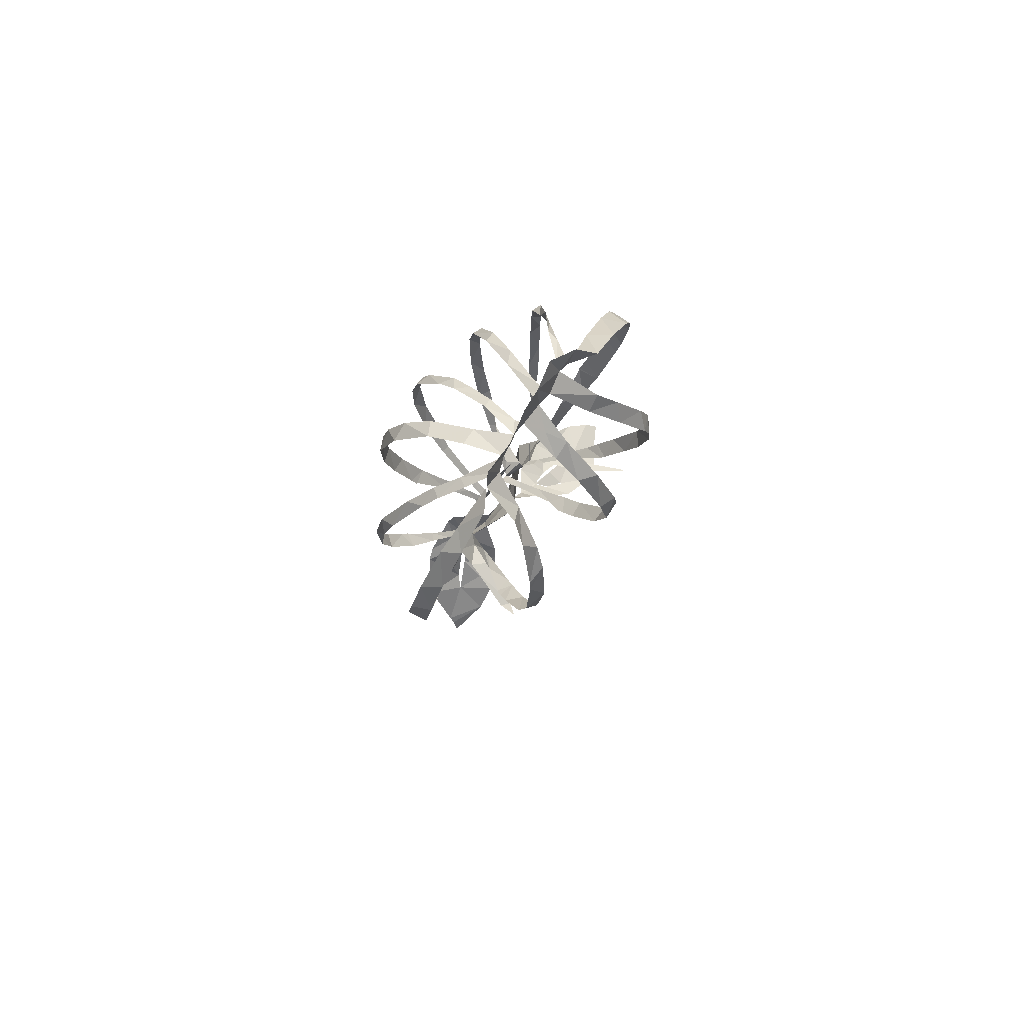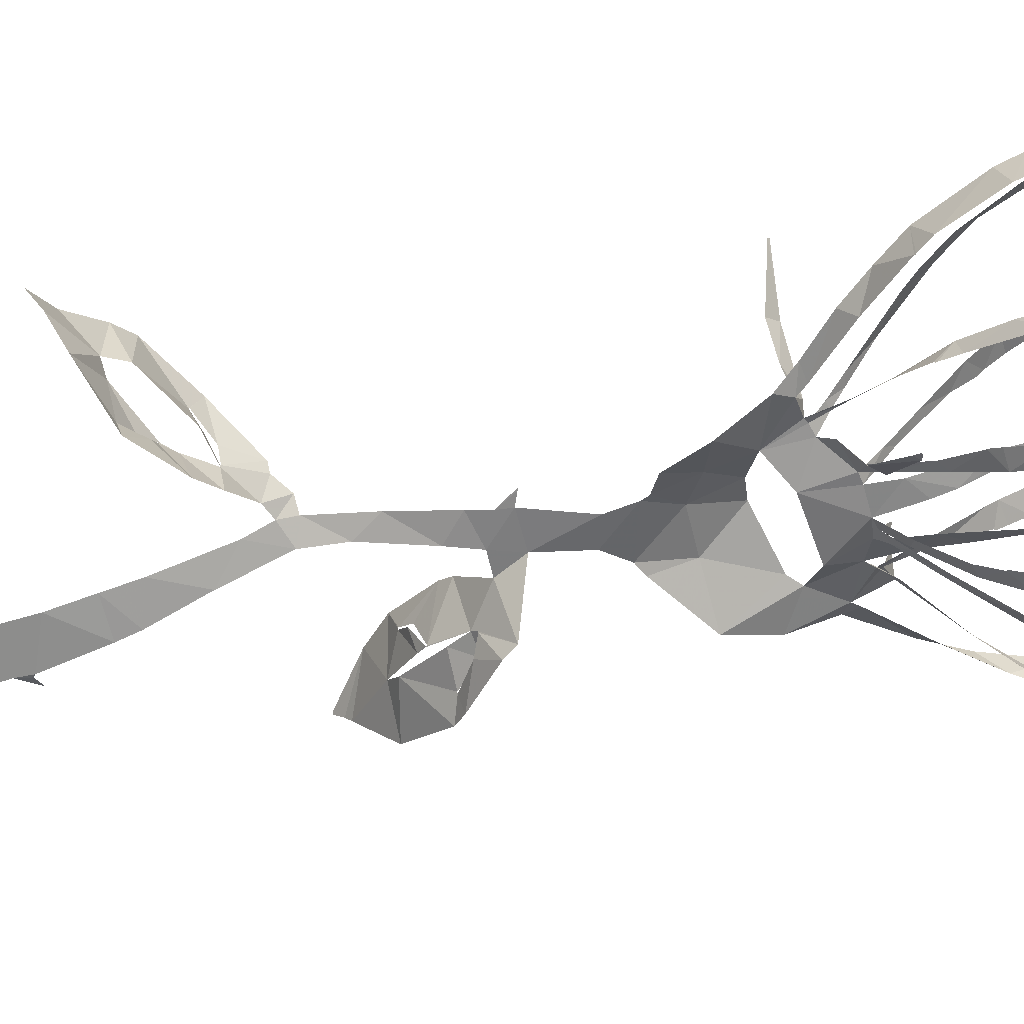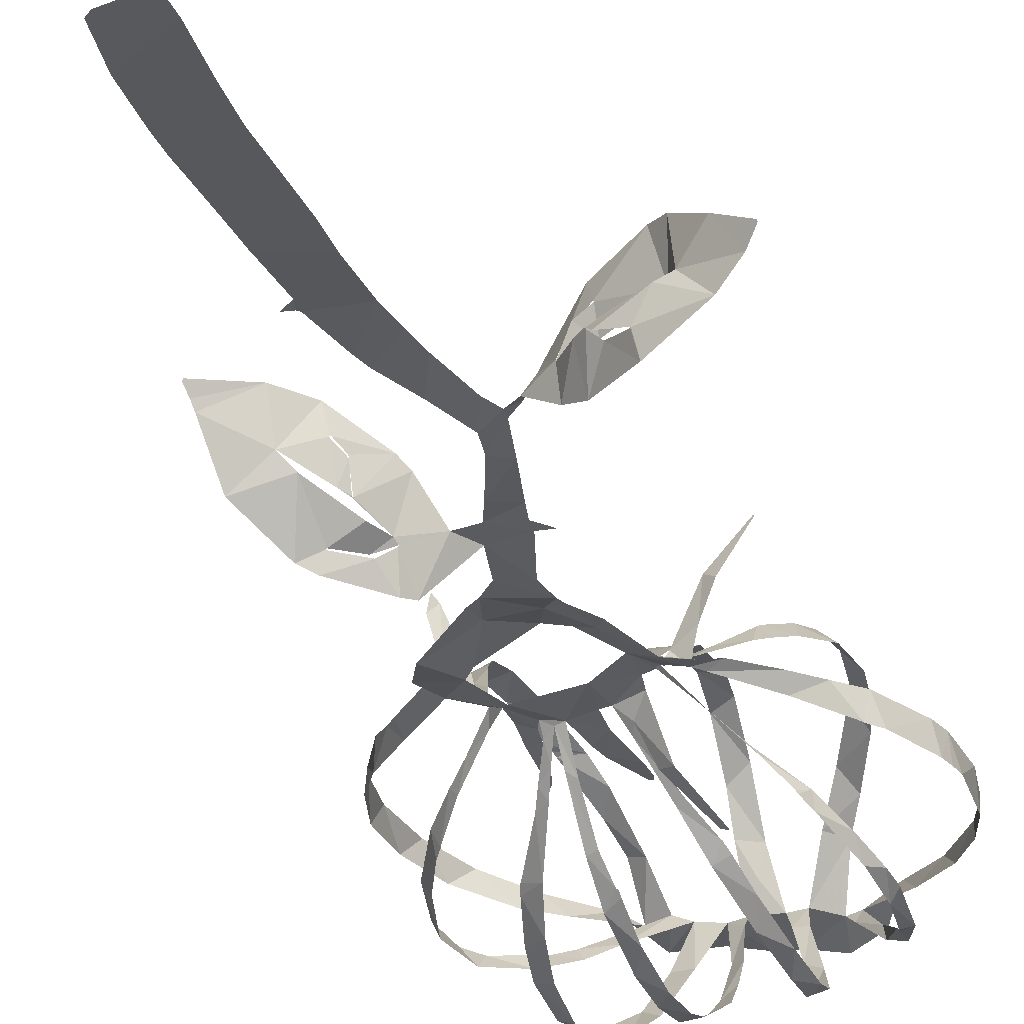
<metadata>
{"format":"obj","ext":"obj","renderer":"f3d","projection":"perspective","resolution":1024,"background":"white","views":[{"elev":79.9,"azim":-49.6,"up":"+Y"},{"elev":-54.3,"azim":99.7,"up":"+Z"},{"elev":-35.0,"azim":17.2,"up":"+Z"}]}
</metadata>
<code>
v -16.17 8.708 4.868
v -15.85 7.697 4.73
v -13.9 3.431 3.861
v -12.7 1.809 3.277
v -11.9 0.6279 2.969
v -9.132 -2.912 2.186
v -8.706 -5.839 0.5978
v -7.433 -8.946 -0.3761
v -3.763 -12.06 0.3594
v -2.907 -12.58 0.4702
v -1.698 -14.16 0.2664
v -1.077 -17.57 0.005637
v -4.091 -18.58 -3.304
v -4.74 -19.47 -3.581
v -8.051 -21.91 -3.196
v -9.066 -22.64 -2.754
v -11.54 -25.88 -0.4774
v -12.19 -28.63 2.785
v -12.32 -29.06 3.325
v -12.51 -29.7 3.949
v -12.46 -29.74 4.05
v -12.43 -29.74 4.081
v -9.017 -27.47 4.691
v -6.803 -25.73 4.355
v -4.019 -22.62 2.742
v -3.429 -21.76 2.133
v -2.207 -19.48 -0.1694
v -0.5251 -19.56 -0.06331
v 0.2194 -21.62 -0.2804
v 1.608 -25.85 -0.803
v 2.063 -28.5 -1.431
v 0.8899 -32.76 -2.248
v -0.4239 -36.58 -2.91
v -0.8032 -38.06 -3.112
v -1.734 -42.22 -3.554
v -1.922 -42.37 -3.548
v -2.82 -42.03 -3.179
v -2.83 -42.05 -3.177
v -1.692 -43.34 -3.699
v -2.053 -48.03 -4.39
v -2.126 -49.47 -4.59
v -2.419 -54.07 -5.209
v -2.559 -55.96 -5.46
v -2.623 -58.07 -5.725
v -2.596 -62.27 -6.214
v -2.179 -66.07 -6.565
v -1.732 -66.45 -6.537
v 0.8292 -66.54 -6.152
v 1.079 -66.1 -6.08
v 1.159 -64.22 -5.899
v 0.9727 -59.86 -5.414
v 0.9031 -56.41 -5.001
v 1.07 -52.83 -4.524
v 1.251 -48.57 -3.95
v 1.238 -45.55 -3.557
v 1.459 -41.21 -2.927
v 1.835 -38.34 -2.487
v 2.134 -35.96 -2.122
v 3.002 -31.06 -1.294
v 3.567 -29.23 -0.8838
v 4.547 -29.76 -0.7268
v 6.877 -30.96 -2.603
v 8.493 -32.14 -3.54
v 11.71 -34.79 -3.937
v 15.66 -36.53 -2.378
v 17.35 -37.48 -1.033
v 18.13 -38.26 -0.1613
v 18.08 -38.29 -0.005742
v 15.72 -37.42 1.585
v 13.33 -35.62 3.573
v 12.09 -34.53 4.008
v 8.455 -31.98 3.42
v 5.545 -29.34 1.378
v 5.183 -29.25 0.7638
v 4.237 -28.25 0.1737
v 3.434 -28.08 -0.5609
v 3.41 -28.03 -0.5613
v 2.65 -24.17 -0.09084
v 1.863 -20.24 0.1753
v 1.61 -18.77 0.1755
v 2.574 -17.51 0.3542
v 2.617 -17.39 0.3657
v 2.457 -17.49 0.329
v 1.579 -17.78 0.19
v 0.4511 -13.65 0.1917
v 0.8851 -11.68 0.2714
v 1.175 -11.16 0.2413
v 2.986 -10.45 -0.6189
v 5.053 -7.585 -1.533
v 6.212 -4.482 0.02083
v 7.364 -3.008 0.8129
v 9.979 -0.8997 0.9055
v 11.92 1.079 1.114
v 13.64 3.076 1.434
v 16 7.246 1.668
v 16.55 8.879 1.777
v 17.13 13.12 1.939
v 16.73 16.54 2.111
v 15.81 19.21 2.235
v 13.3 23 2.527
v 10.34 25.71 2.938
v 8.666 28.88 1.701
v 6.329 29.32 0.7278
v 3.616 29.62 1.615
v 1.555 29.81 1.922
v -1.262 30.19 2.909
v -4.775 30.36 3.149
v -7.244 27.6 4.811
v -10.99 25.1 5.317
v -13.98 21.7 5.616
v -15.95 17.69 5.744
v -16.69 13.03 5.483
v -8.045 -2.334 1.651
v -8.649 -0.03049 3.834
v -8.853 -0.03559 4.741
v -9.884 -0.1909 8.755
v -9.791 0.1735 10.25
v -9.717 0.1662 10.26
v -9.121 -0.1322 9.3
v -7.444 -0.01241 4.975
v -6.86 -0.4931 2.655
v -8.074 2.76 5.717
v -9.462 5.315 8.025
v -9.552 5.337 8.014
v -14.58 5.067 2.526
v -11.64 1.664 2.098
v -8.479 -1.813 1.713
v -5.173 -1.392 1.076
v -5.256 1.071 1.598
v -5.528 4.015 1.877
v -5.488 8.415 1.913
v -5.43 8.423 1.875
v -4.949 6.972 1.549
v -4.128 2.526 1.036
v -3.868 0.7392 0.7978
v -3.361 -0.7569 0.3853
v -3.365 0.0819 -0.2957
v -4.312 2.155 -1.883
v -4.801 3.291 -2.731
v -6.665 6.748 -4.749
v -10.97 6.02 -2.213
v -9.138 3.356 -0.8118
v -6.447 0.2463 0.8772
v -1.933 -0.6572 0.1356
v -1.332 2.308 0.1878
v -0.9999 3.722 0.2965
v 0.2336 8.061 1.157
v 0.3847 8.161 1.212
v 0.4535 8.145 1.221
v 0.5944 7.737 1.165
v 0.5152 5.583 0.8503
v -0.05056 1.196 0.4037
v -0.05331 -0.8346 0.3749
v 0.3788 0.9855 2.648
v 0.717 3.939 6.028
v 0.4515 5.238 7.365
v 0.3975 5.262 7.382
v -1.005 5.349 -6.828
v -1.493 3.793 -5.284
v -1.798 1.254 -2.366
v 1.742 -0.5361 -0.5092
v 2.802 0.3641 -3.117
v 5.517 2.125 -6.141
v 5.942 2.216 -6.285
v 5.986 2.202 -6.288
v 6.036 2.127 -6.283
v 5.892 1.734 -6.166
v 3.835 -0.4543 -3.572
v 2.77 -1.798 0.4672
v 2.835 -2.769 0.7971
v 3.635 -1.924 1.652
v 4.313 -1.074 2.507
v 5.841 0.8116 4.256
v 7.514 3.779 7.027
v 4.831 5.198 -5.001
v 3.334 2.805 -3.264
v 3.938 -3.208 0.9392
v 4.458 -3.133 1.777
v 6.508 -3.759 5.722
v 9.316 -3.745 8.924
v 9.393 -3.778 8.926
v 9.442 -3.842 8.842
v 7.377 -4.434 4.978
v 6.251 -4.009 2.503
v 5.589 -3.431 0.3539
v 6.279 -2.752 0.3594
v 9.915 0.1403 -0.05149
v 13.22 3.08 -0.5254
v 13.24 3.12 -0.5934
v 9.332 3.291 -3.823
v 7.855 1.542 -2.413
v 5.818 -0.8105 -0.7382
v -7.619 -22.24 -1.952
v -7.566 -22.24 -1.91
v -5.903 -20.73 -1.636
v -4.45 -20.66 -1.328
v -4.495 -20.65 -1.409
v -5.512 -21.05 -2.163
v -7.659 -22.23 -1.991
v -6.529 -25.14 2.566
v -6.479 -25.12 2.594
v -5.884 -24.23 1.952
v -5.84 -23.48 -0.07268
v -5.87 -23.53 -0.06109
v -5.877 -23.59 -0.04073
v -5.751 -24.49 1.541
v -6.582 -25.17 2.539
v 8.922 -32.55 1.815
v 8.896 -32.53 1.866
v 7.227 -31.42 0.8373
v 6.741 -31.31 -0.1972
v 6.796 -31.36 -0.1914
v 7.719 -32.03 1.309
v 8.952 -32.55 1.731
v 11.42 -35.26 -2.269
v 9.375 -34.52 -1.456
v 8.935 -33.91 -0.7556
v 8.921 -33.88 -0.816
v 9.807 -33.98 -1.752
v 11.38 -35.23 -2.295
v -6.222 -4.511 1.12
v -5.515 -5.304 1.296
v -1.492 -6.629 2.406
v 0.233 -6.536 1.937
v 2.756 -5.554 0.4275
v 0.3203 -4.084 -0.04467
v -4.278 -3.354 -0.06437
v -9.707 6.054 8.549
v -9.916 7.296 9.404
v -10.19 11.15 11.29
v -9.899 14.47 11.94
v -8.82 18.84 11.46
v -8.638 19.37 11.28
v -8.496 19.76 11.12
v -6.792 23.52 8.804
v -5.875 25.46 7.09
v -5.425 27.48 3.513
v -9.42 25.24 3.603
v -11.93 23.6 3.667
v -15.15 20.12 3.931
v -16.76 16.18 3.976
v -17.07 11.89 3.585
v -15.91 7.44 2.766
v -15.04 5.855 2.509
v -3.543 26.47 3.368
v -4.518 24.57 6.411
v -5.845 21.66 9.704
v -6.675 19.91 11.11
v -7.992 16.53 12.49
v -8.797 12.02 12.36
v -8.639 7.955 10.51
v -8.191 5.745 8.793
v -7.99 4.988 8.071
v -7.048 2.062 4.824
v -6.77 1.038 3.78
v -6.097 -0.793 1.692
v -8.179 1.741 0.4713
v -9.673 3.48 -0.256
v -11.54 5.972 -1.031
v -13.25 9.531 -2.038
v -13.93 13.49 -2.286
v -13.39 16.86 -2.211
v -12.46 18.96 -1.81
v -9.699 22.43 -0.3869
v -8.443 23.52 0.3384
v -6.306 24.99 1.742
v -6.908 7.452 -5.165
v -7.578 10.42 -6.575
v -7.88 13.12 -7.359
v -7.766 17.21 -7.59
v -6.711 21.18 -6.466
v -4.861 24.32 -3.851
v -3.535 25.79 -0.7832
v -2.206 26.48 2.72
v -5.835 24.41 0.7589
v -7.874 23.1 -0.6339
v -10.18 21.08 -1.928
v -12.53 17.66 -3.191
v -13.41 13.53 -3.473
v -12.53 9.291 -3.158
v -11.47 6.816 -2.5
v -11.01 6.109 -2.278
v -0.1314 26.14 2.107
v -1.898 25.23 -1.047
v -3.541 23.49 -4.737
v -4.916 21.62 -6.731
v -5.984 18.93 -8.002
v -6.481 16.27 -8.443
v -6.499 12.4 -8.026
v -6.093 9.364 -6.942
v -5.315 6.303 -5.225
v -3.851 2.654 -2.58
v -3.281 1.187 -1.31
v -2.617 -0.4285 0.06809
v -2.478 0.989 -1.889
v -2.259 4.033 -5.385
v -2.002 6.539 -7.568
v -1.434 10.41 -9.393
v -0.9831 13.33 -9.82
v -0.5445 16.09 -9.382
v 0.1352 19.72 -7.169
v 0.4061 21.57 -5.426
v 0.5164 24.13 -1.784
v 0.4253 5.277 7.406
v 0.5006 5.81 7.948
v 0.615 7.01 8.968
v 1.038 10.52 11.2
v 1.293 15.02 12.2
v 1.194 18.24 11.37
v 1.102 21.87 8.603
v 1.067 23.56 6.008
v 1.266 25.69 2.065
v 1.119 25.08 1.137
v 1.448 23.33 -2.028
v 1.453 21.81 -4.35
v 1.344 20.35 -6.294
v 0.7225 16.63 -8.977
v 0.447 14.89 -9.609
v 0.01313 12 -9.785
v -0.5226 8.449 -8.751
v -0.8302 5.798 -7.194
v 3.42 25.79 1.987
v 2.787 24.07 5.797
v 2.747 21.22 9.55
v 2.844 17.45 11.76
v 2.911 15.4 12.01
v 2.634 10.81 11.13
v 2.135 6.833 8.672
v 1.859 4.941 6.942
v 1.262 2.413 4.268
v 0.8839 0.3939 1.949
v 0.7214 -0.9993 0.3748
v 1.489 0.2435 -0.9795
v 2.93 3.39 -3.715
v 4.023 6.089 -5.949
v 5.364 10.02 -8.031
v 6.196 14.33 -8.796
v 6.322 17.19 -8.363
v 5.827 20.79 -6.261
v 4.896 23.31 -2.899
v 3.943 24.84 0.4664
v 7.523 3.818 7.065
v 7.741 4.155 7.32
v 8.974 6.462 8.638
v 9.658 8.851 9.602
v 10.21 12.25 10.21
v 9.988 15.3 10.13
v 9.591 16.8 9.807
v 7.94 20.44 7.902
v 6.352 23.11 5.436
v 4.771 25.8 2.088
v 5.003 24.83 0.3366
v 6.156 22.72 -3.659
v 6.988 20.16 -6.421
v 7.399 16.24 -8.252
v 6.928 12.15 -8.178
v 5.944 8.201 -6.89
v 5.186 5.938 -5.516
v 4.892 5.272 -5.048
v 6.784 26.31 1.486
v 7.817 23.98 5.132
v 8.927 21.94 6.723
v 10.46 18.39 8.463
v 11.08 16.28 8.969
v 11.37 13.03 9.14
v 10.83 8.975 8.549
v 9.442 5.195 6.92
v 8.404 3.334 5.842
v 7.656 2.281 5.173
v 5.162 -0.9146 2.633
v 4.273 -2.074 1.678
v 3.626 -3.022 0.9296
v 5.181 -1.39 -0.2315
v 7.446 1.347 -1.87
v 9.977 4.386 -3.285
v 11.49 7.213 -4.46
v 12.54 10.09 -5.286
v 12.88 11.84 -5.52
v 12.73 16.23 -5.513
v 11.48 20.51 -3.959
v 9.719 23.18 -2.228
v 7.482 25.55 0.5773
v 13.3 3.176 -0.5591
v 14.16 4.152 -0.4775
v 16.29 8.031 -0.3507
v 16.65 9.123 -0.2961
v 16.92 10.22 -0.2112
v 16.94 14.87 -0.0934
v 16.11 17.42 -0.007505
v 14.45 20.08 0.217
v 11.64 22.89 0.6956
v 7.855 26.07 1.605
v 9.436 23.76 -0.8829
v 10.84 20.79 -2.908
v 11.41 18.44 -4.476
v 11.88 15.89 -5.805
v 12.13 12.59 -6.085
v 11.65 8.761 -5.766
v 10.03 4.715 -4.47
v 9.43 3.45 -3.987
v -4.593 -21.04 -1.053
v -5.532 -22.42 -0.8355
v -8.058 -25.35 0.5935
v -8.935 -26.14 1.595
v -6.475 -24.1 0.2027
v -5.933 -23.57 -0.09061
v 6.742 -31.33 -0.3398
v 8.082 -33.1 -0.6123
v 8.833 -33.83 -0.6844
v 12.56 -35.61 -0.2474
v 13.68 -35.72 0.1333
v 12.98 -34.33 0.3008
v 9.007 -31.92 -0.001012
v -14.84 5.52 2.496
v -6.748 6.781 -4.722
v -10.98 6.079 -2.282
v -0.8805 5.437 -6.914
v 7.487 3.808 7.07
v 4.896 5.239 -5.013
v 9.388 3.374 -3.977
v -3.733 -9.404 1.272
v 2.088 24.73 3.9
v 2.037 -8.403 0.3044
v -0.3948 -9.597 1.233
f 108 109 238
f 237 107 108
f 108 238 237
f 237 236 246
f 239 109 110
f 111 240 110
f 238 109 239
f 235 246 236
f 110 240 239
f 107 237 245
f 245 237 246
f 107 245 274
f 245 266 275
f 247 246 235
f 275 266 265
f 248 247 234
f 233 248 234
f 235 234 247
f 240 111 241
f 265 264 276
f 264 263 277
f 111 112 241
f 241 112 242
f 231 249 232
f 1 242 112
f 2 125 244
f 1 2 243
f 244 243 2
f 1 243 242
f 231 230 250
f 231 250 249
f 263 262 278
f 262 279 278
f 248 233 232
f 230 251 250
f 229 251 230
f 229 228 252
f 228 123 252
f 119 118 116
f 117 116 118
f 124 123 228
f 252 251 229
f 260 281 280
f 261 260 279
f 232 249 248
f 106 107 274
f 274 245 275
f 274 273 284
f 283 106 274
f 274 284 283
f 272 285 284
f 264 277 276
f 265 276 275
f 271 286 272
f 272 286 285
f 273 272 284
f 312 105 283
f 313 312 283
f 283 303 313
f 422 322 312
f 314 313 303
f 314 303 302
f 301 316 302
f 314 302 315
f 310 323 311
f 324 310 309
f 315 302 316
f 262 261 279
f 271 270 287
f 270 269 288
f 287 286 271
f 281 260 259
f 279 260 280
f 282 281 259
f 141 282 259
f 282 141 416
f 267 140 291
f 290 268 267
f 133 131 130
f 131 133 132
f 269 268 289
f 277 263 278
f 288 287 270
f 317 301 300
f 301 317 316
f 317 300 318
f 291 290 267
f 290 289 268
f 298 319 299
f 297 320 298
f 289 288 269
f 105 322 104
f 105 106 283
f 4 125 3
f 119 116 115
f 3 125 2
f 253 252 123
f 119 115 120
f 253 123 122
f 5 6 127
f 4 5 126
f 127 126 5
f 115 114 120
f 254 122 255
f 114 121 120
f 125 4 126
f 121 255 122
f 122 254 253
f 142 258 257
f 258 141 259
f 143 142 257
f 121 256 255
f 114 113 121
f 143 257 256
f 128 143 256
f 130 129 134
f 7 113 6
f 6 113 127
f 221 113 7
f 8 221 7
f 256 121 113
f 128 256 113
f 198 14 15
f 244 125 414
f 321 158 417
f 140 267 415
f 174 342 418
f 15 16 199
f 199 16 193
f 193 16 403
f 403 16 17
f 194 403 402
f 22 20 21
f 22 23 19
f 22 19 20
f 36 38 39
f 37 38 36
f 23 404 18
f 221 227 128
f 8 222 221
f 402 195 194
f 198 15 199
f 128 113 221
f 128 135 129
f 193 403 194
f 406 405 205
f 401 406 204
f 405 207 206
f 18 404 17
f 17 404 403
f 39 35 36
f 56 35 39
f 23 18 19
f 35 56 34
f 55 39 40
f 54 40 41
f 33 57 58
f 291 140 139
f 142 141 258
f 291 139 292
f 130 134 133
f 292 139 138
f 134 129 135
f 138 137 293
f 136 128 227
f 144 294 136
f 136 135 128
f 144 136 227
f 136 294 137
f 297 296 158
f 295 159 296
f 159 295 160
f 227 226 144
f 294 160 295
f 294 293 137
f 294 144 160
f 144 152 145
f 152 146 145
f 293 292 138
f 296 159 158
f 13 14 197
f 14 198 197
f 401 196 195
f 203 401 204
f 26 401 203
f 405 206 205
f 195 402 401
f 27 13 196
f 197 196 13
f 24 201 200
f 24 200 404
f 404 200 207
f 404 207 405
f 202 201 25
f 33 58 32
f 42 53 41
f 42 43 52
f 52 43 44
f 205 204 406
f 27 196 401
f 404 23 24
f 202 25 203
f 25 201 24
f 57 33 34
f 56 57 34
f 55 56 39
f 54 55 40
f 45 46 50
f 51 44 45
f 32 59 31
f 400 190 420
f 300 299 318
f 105 312 322
f 311 323 422
f 323 310 324
f 351 322 341
f 352 341 340
f 309 325 324
f 325 309 308
f 326 325 308
f 354 339 338
f 353 340 339
f 322 351 104
f 352 351 341
f 351 350 361
f 340 353 352
f 362 350 349
f 355 354 338
f 353 339 354
f 364 348 347
f 349 348 363
f 308 307 327
f 328 327 307
f 308 327 326
f 147 146 150
f 320 297 321
f 321 297 158
f 319 298 320
f 328 305 329
f 329 305 156
f 304 156 305
f 157 156 304
f 150 149 147
f 306 305 328
f 149 148 147
f 328 307 306
f 355 337 356
f 337 336 356
f 346 345 366
f 357 356 336
f 357 336 335
f 358 335 359
f 335 334 175
f 175 359 335
f 359 175 419
f 342 174 343
f 343 368 367
f 367 344 343
f 164 167 166
f 166 165 164
f 344 366 345
f 335 358 357
f 346 365 347
f 337 355 338
f 167 164 163
f 360 103 104
f 351 360 104
f 360 351 361
f 392 360 382
f 392 382 393
f 103 360 102
f 381 393 382
f 350 362 361
f 349 363 362
f 381 380 394
f 380 379 395
f 392 101 102
f 391 101 392
f 360 392 102
f 390 100 391
f 380 395 394
f 393 381 394
f 390 389 99
f 99 389 98
f 390 99 100
f 101 391 100
f 348 364 363
f 397 379 378
f 347 365 364
f 397 396 379
f 395 379 396
f 377 397 378
f 344 367 366
f 398 377 376
f 375 400 399
f 375 399 376
f 174 368 343
f 346 366 365
f 387 97 388
f 387 96 97
f 388 97 98
f 98 389 388
f 386 96 387
f 386 385 96
f 96 385 95
f 400 375 190
f 398 376 399
f 188 383 189
f 182 181 180
f 383 94 384
f 188 94 383
f 179 183 182
f 94 95 384
f 95 385 384
f 377 398 397
f 329 156 155
f 152 151 146
f 330 155 154
f 155 330 329
f 154 331 330
f 152 144 153
f 12 85 11
f 331 154 153
f 332 331 153
f 153 226 332
f 144 226 153
f 151 150 146
f 161 176 333
f 176 175 334
f 161 333 332
f 176 334 333
f 169 161 332
f 170 332 226
f 169 168 161
f 86 10 11
f 84 85 12
f 225 170 226
f 167 163 168
f 28 84 12
f 203 25 26
f 401 26 27
f 77 31 60
f 32 58 59
f 77 30 31
f 60 31 59
f 29 30 78
f 12 27 28
f 46 47 50
f 54 41 53
f 63 408 62
f 64 215 220
f 53 42 52
f 78 30 77
f 76 60 75
f 61 407 211
f 212 407 413
f 407 212 211
f 62 408 407
f 61 211 74
f 61 62 407
f 75 60 61
f 60 76 77
f 61 74 75
f 63 218 408
f 29 78 79
f 52 44 51
f 45 50 51
f 64 65 215
f 410 215 65
f 218 63 219
f 219 63 64
f 411 65 66
f 216 215 410
f 48 49 47
f 50 47 49
f 219 64 220
f 217 216 410
f 29 79 28
f 13 27 12
f 369 174 173
f 375 374 191
f 370 369 173
f 172 370 173
f 172 171 371
f 161 168 162
f 371 370 172
f 192 191 374
f 192 373 177
f 190 375 191
f 93 188 187
f 93 94 188
f 184 179 178
f 183 179 184
f 92 187 186
f 91 92 186
f 92 93 187
f 192 374 373
f 174 369 368
f 80 84 28
f 74 211 73
f 79 80 28
f 210 72 73
f 169 332 170
f 170 225 372
f 372 171 170
f 372 225 177
f 373 372 177
f 80 81 83
f 84 80 83
f 82 83 81
f 371 171 372
f 217 410 409
f 218 217 409
f 409 408 218
f 210 73 211
f 212 413 213
f 210 209 72
f 70 412 411
f 177 185 178
f 185 225 90
f 185 177 225
f 184 178 185
f 91 185 90
f 423 88 89
f 89 90 225
f 209 208 72
f 208 214 412
f 412 214 413
f 69 411 66
f 71 208 412
f 413 214 213
f 66 68 69
f 68 66 67
f 410 65 411
f 70 411 69
f 412 70 71
f 208 71 72
f 91 186 185
f 168 163 162
f 182 180 179
f 318 299 319
f 421 8 9
f 421 223 222
f 421 222 8
f 9 10 421
f 223 421 424
f 421 10 424
f 424 224 223
f 89 225 423
f 424 86 87
f 86 11 85
f 311 422 312
f 422 323 322
f 87 423 424
f 424 10 86
f 88 423 87
f 423 225 224
f 224 424 423

</code>
